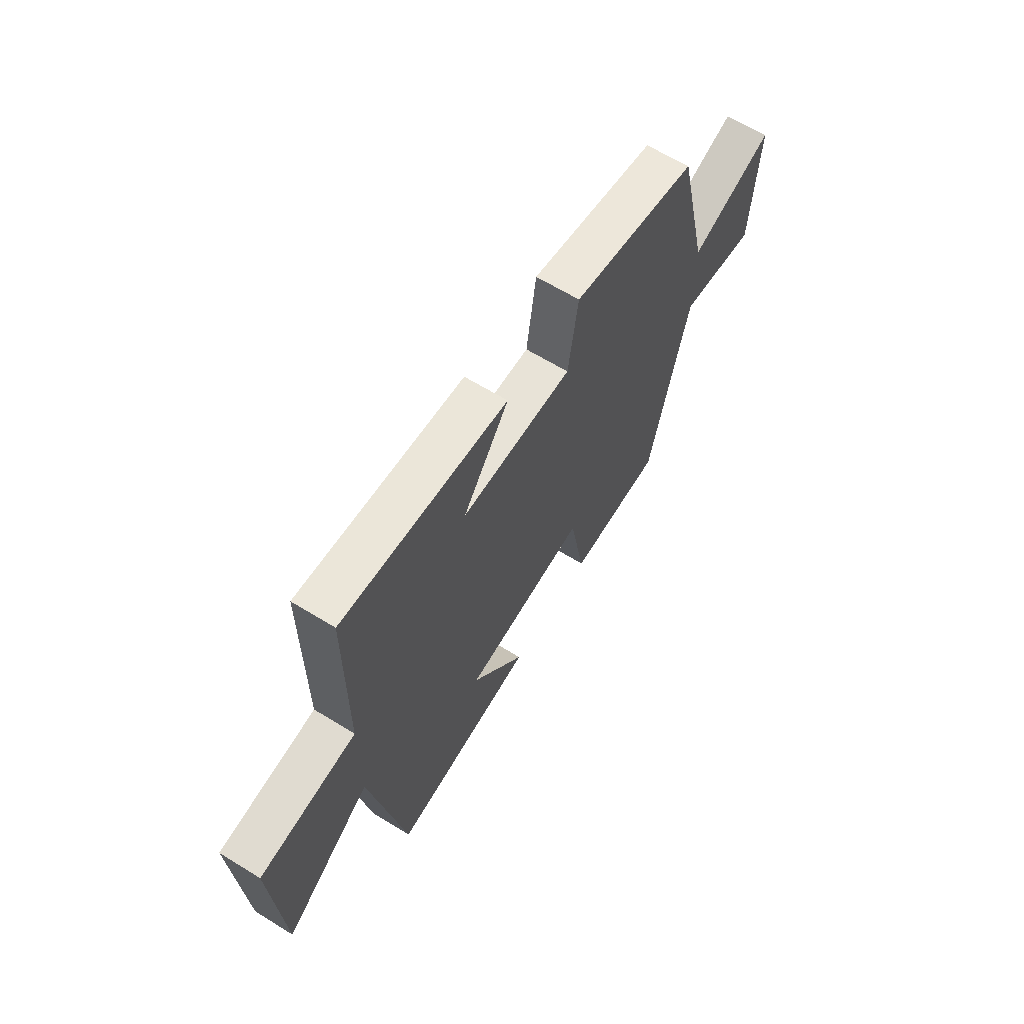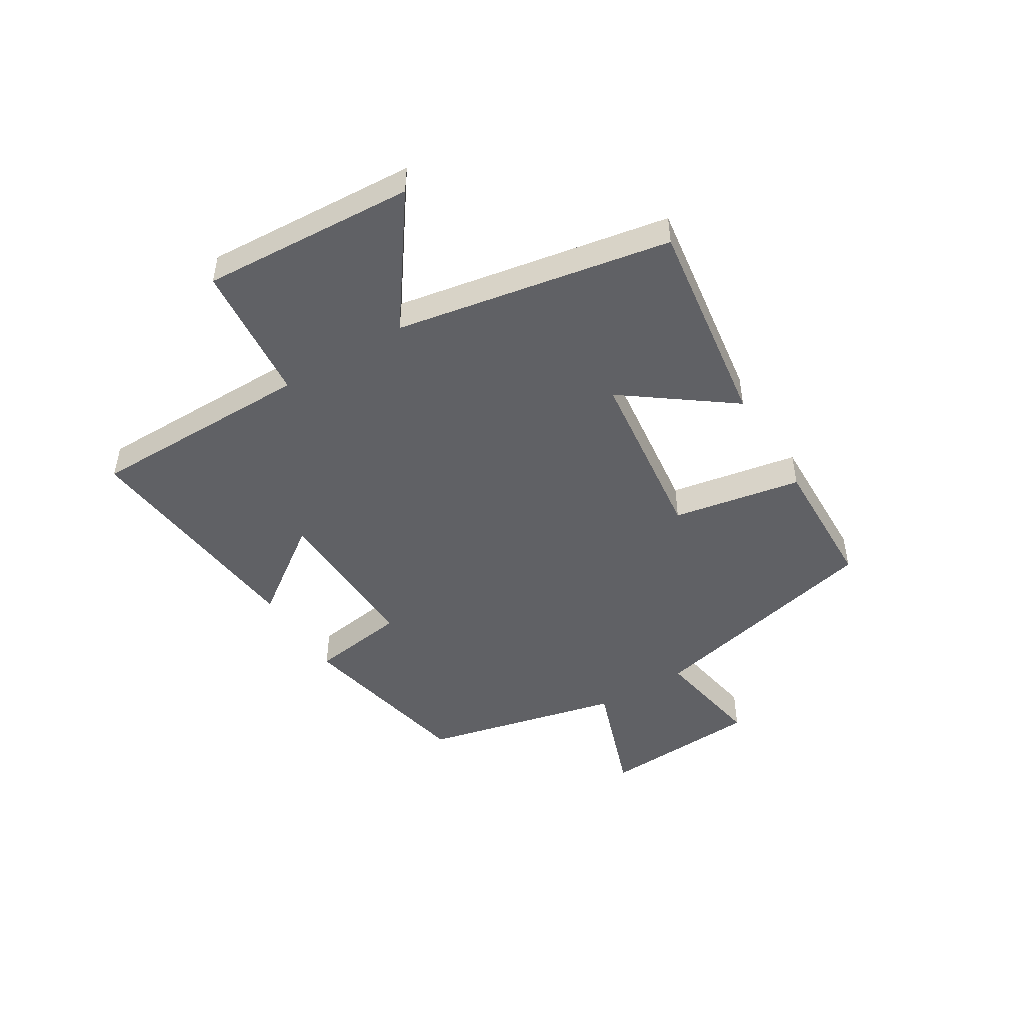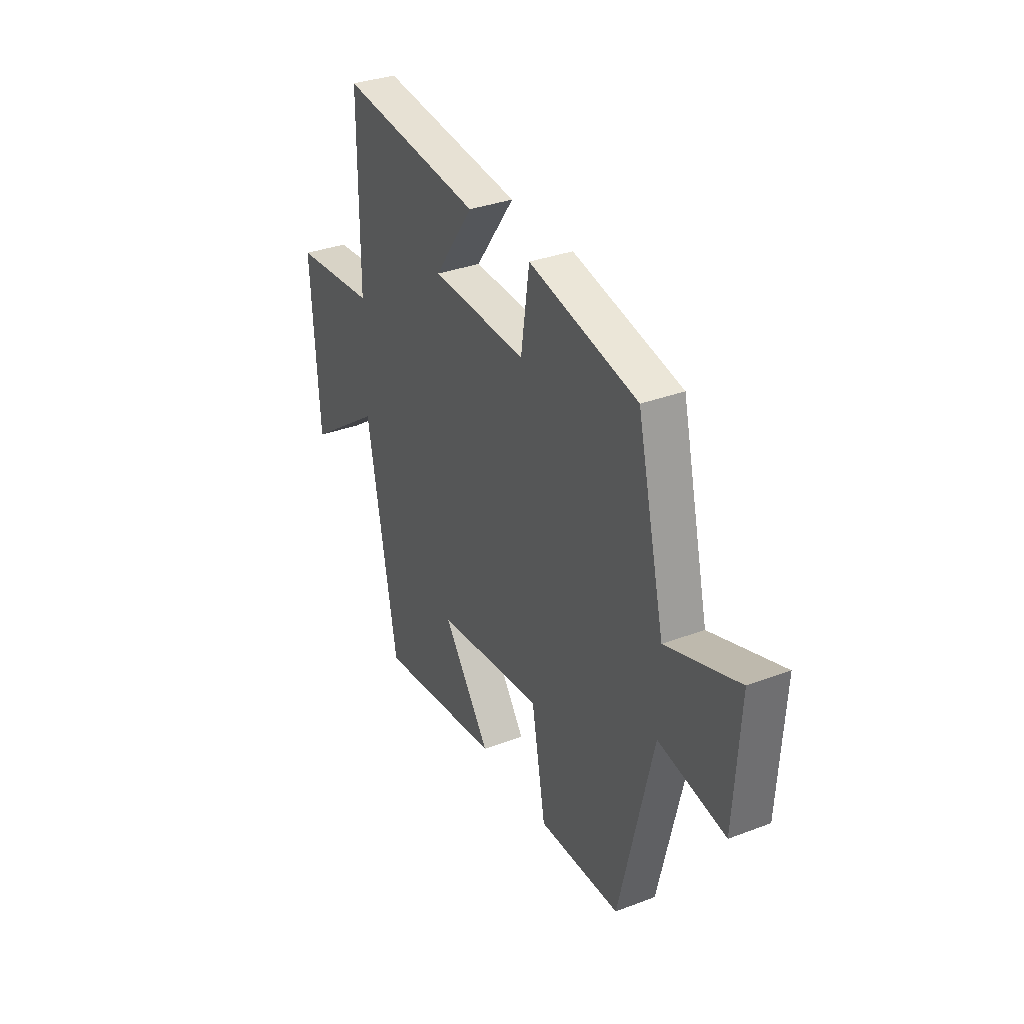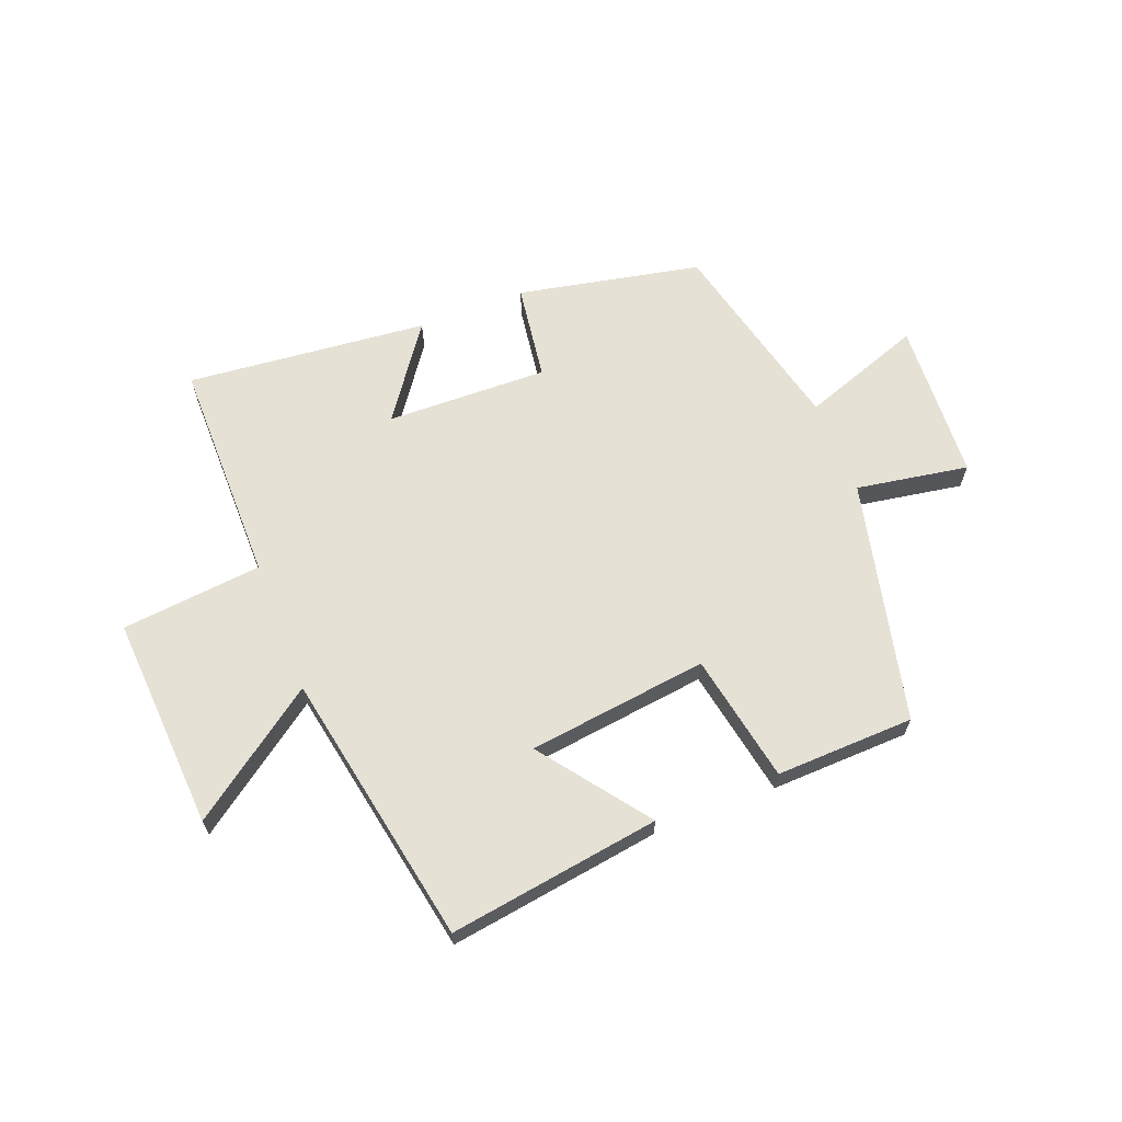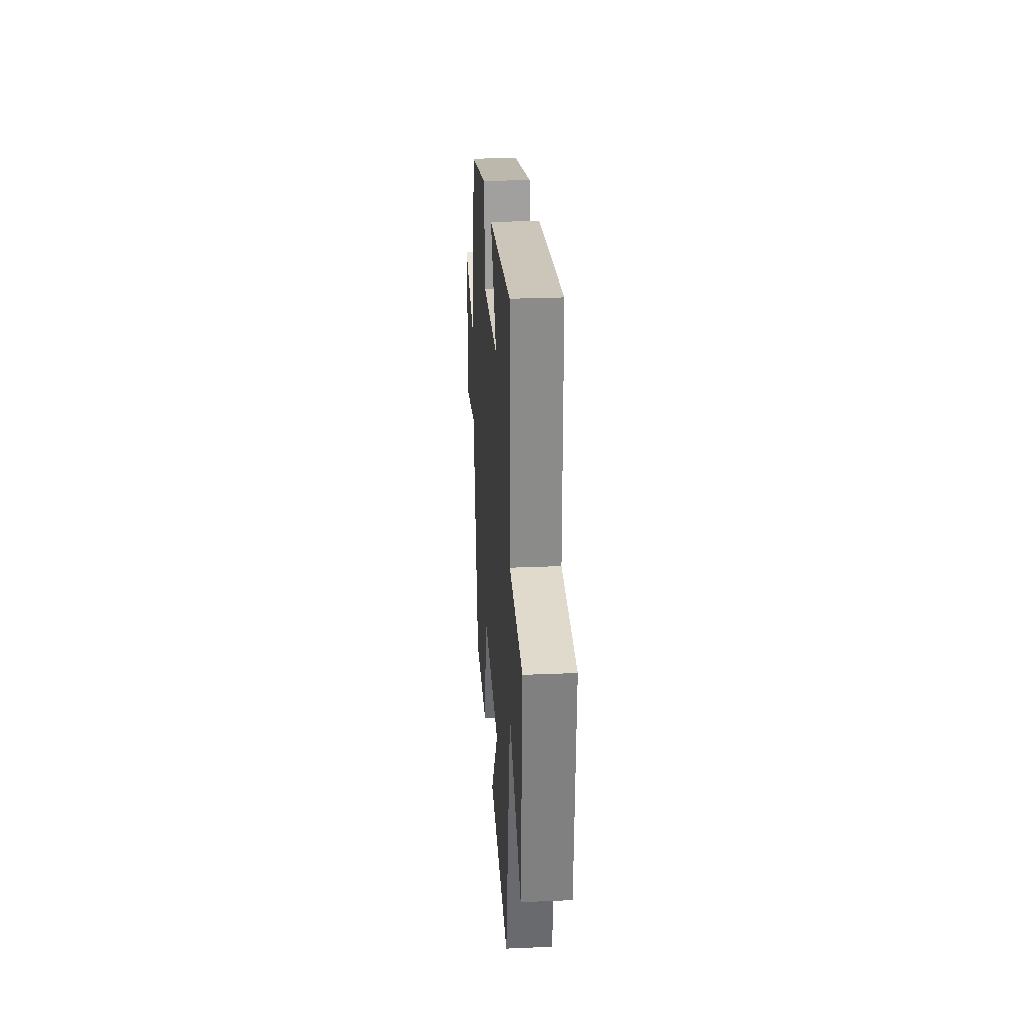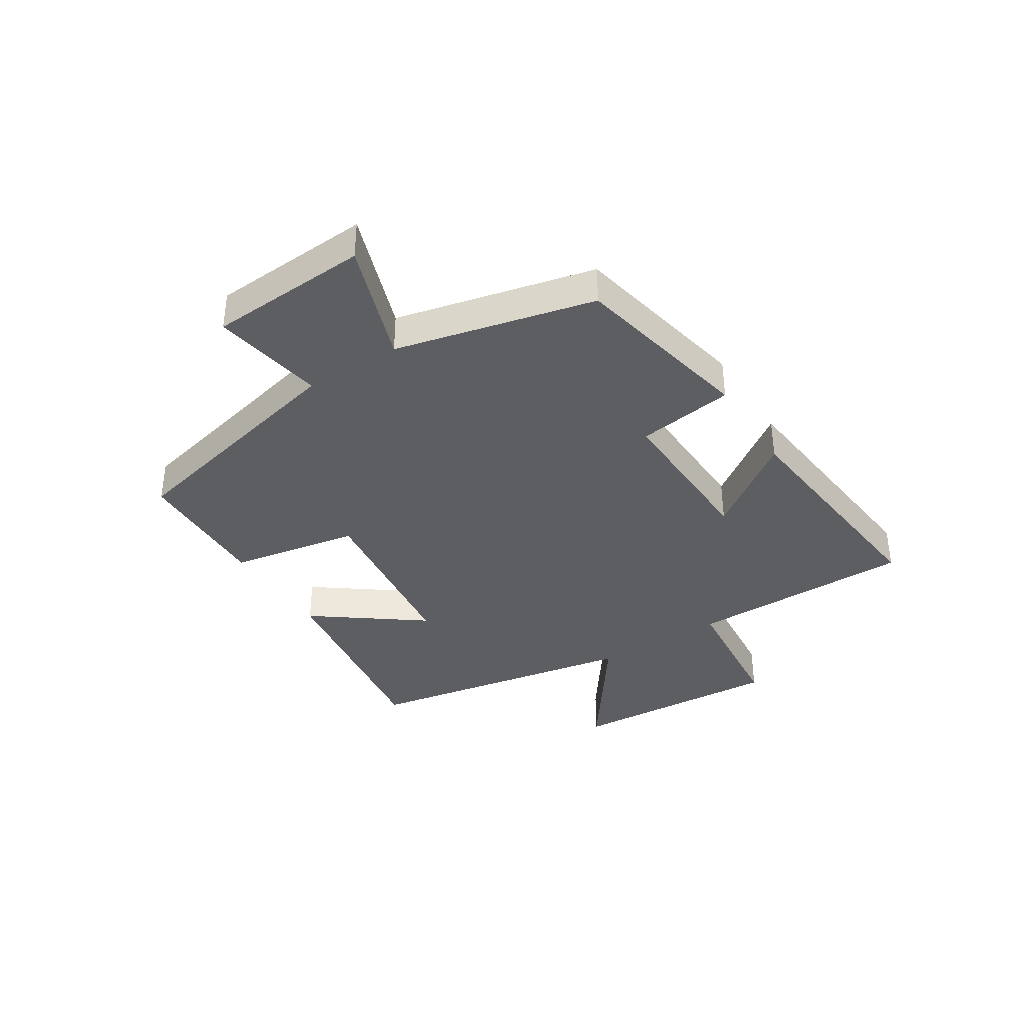
<metadata>
{"format":"obj","ext":"obj","renderer":"f3d","projection":"perspective","resolution":1024,"background":"white","views":[{"elev":64.2,"azim":121.8,"up":"+Z"},{"elev":-47.9,"azim":121.6,"up":"+Y"},{"elev":33.7,"azim":-117.3,"up":"+Z"},{"elev":64.9,"azim":158.6,"up":"+Y"},{"elev":26.7,"azim":86.2,"up":"+Z"},{"elev":-37.3,"azim":-57.5,"up":"+Y"}]}
</metadata>
<code>
v 0.413 0.07 -0.553
v 0.049 0.07 -0.5
v 0.186 0.07 -0.316
v -0.124 0.07 -0.278
v -0.165 0.07 -0.5
v -0.403 0.07 -0.493
v -0.5 0.07 -0.077
v -0.693 0.07 -0.11
v -0.709 0.07 0.166
v -0.5 0.07 0.093
v -0.419 0.07 0.435
v -0.104 0.07 0.5
v -0.08 0.07 0.333
v 0.198 0.07 0.341
v 0.084 0.07 0.5
v 0.499 0.07 0.542
v 0.5 0.07 0.154
v 0.742 0.07 0.13
v 0.72 0.07 -0.238
v 0.5 0.07 -0.08
v 0.413 0 -0.553
v 0.049 0 -0.5
v 0.186 0 -0.316
v -0.124 0 -0.278
v -0.165 0 -0.5
v -0.403 0 -0.493
v -0.5 0 -0.077
v -0.693 0 -0.11
v -0.709 0 0.166
v -0.5 0 0.093
v -0.419 0 0.435
v -0.104 0 0.5
v -0.08 0 0.333
v 0.198 0 0.341
v 0.084 0 0.5
v 0.499 0 0.542
v 0.5 0 0.154
v 0.742 0 0.13
v 0.72 0 -0.238
v 0.5 0 -0.08
f 17 18 19 20
f 16 17 20
f 15 16 20
f 14 15 20
f 13 14 20 1
f 10 11 12 13
f 7 8 9 10
f 7 10 13
f 6 7 13
f 5 6 13
f 4 5 13
f 3 4 13
f 1 2 3
f 1 3 13
f 40 39 38 37
f 40 37 36
f 40 36 35
f 40 35 34
f 21 40 34 33
f 33 32 31 30
f 30 29 28 27
f 33 30 27
f 33 27 26
f 33 26 25
f 33 25 24
f 33 24 23
f 23 22 21
f 33 23 21
f 1 21 22 2
f 2 22 23 3
f 3 23 24 4
f 4 24 25 5
f 5 25 26 6
f 6 26 27 7
f 7 27 28 8
f 8 28 29 9
f 9 29 30 10
f 10 30 31 11
f 11 31 32 12
f 12 32 33 13
f 13 33 34 14
f 14 34 35 15
f 15 35 36 16
f 16 36 37 17
f 17 37 38 18
f 18 38 39 19
f 19 39 40 20
f 20 40 21 1

</code>
